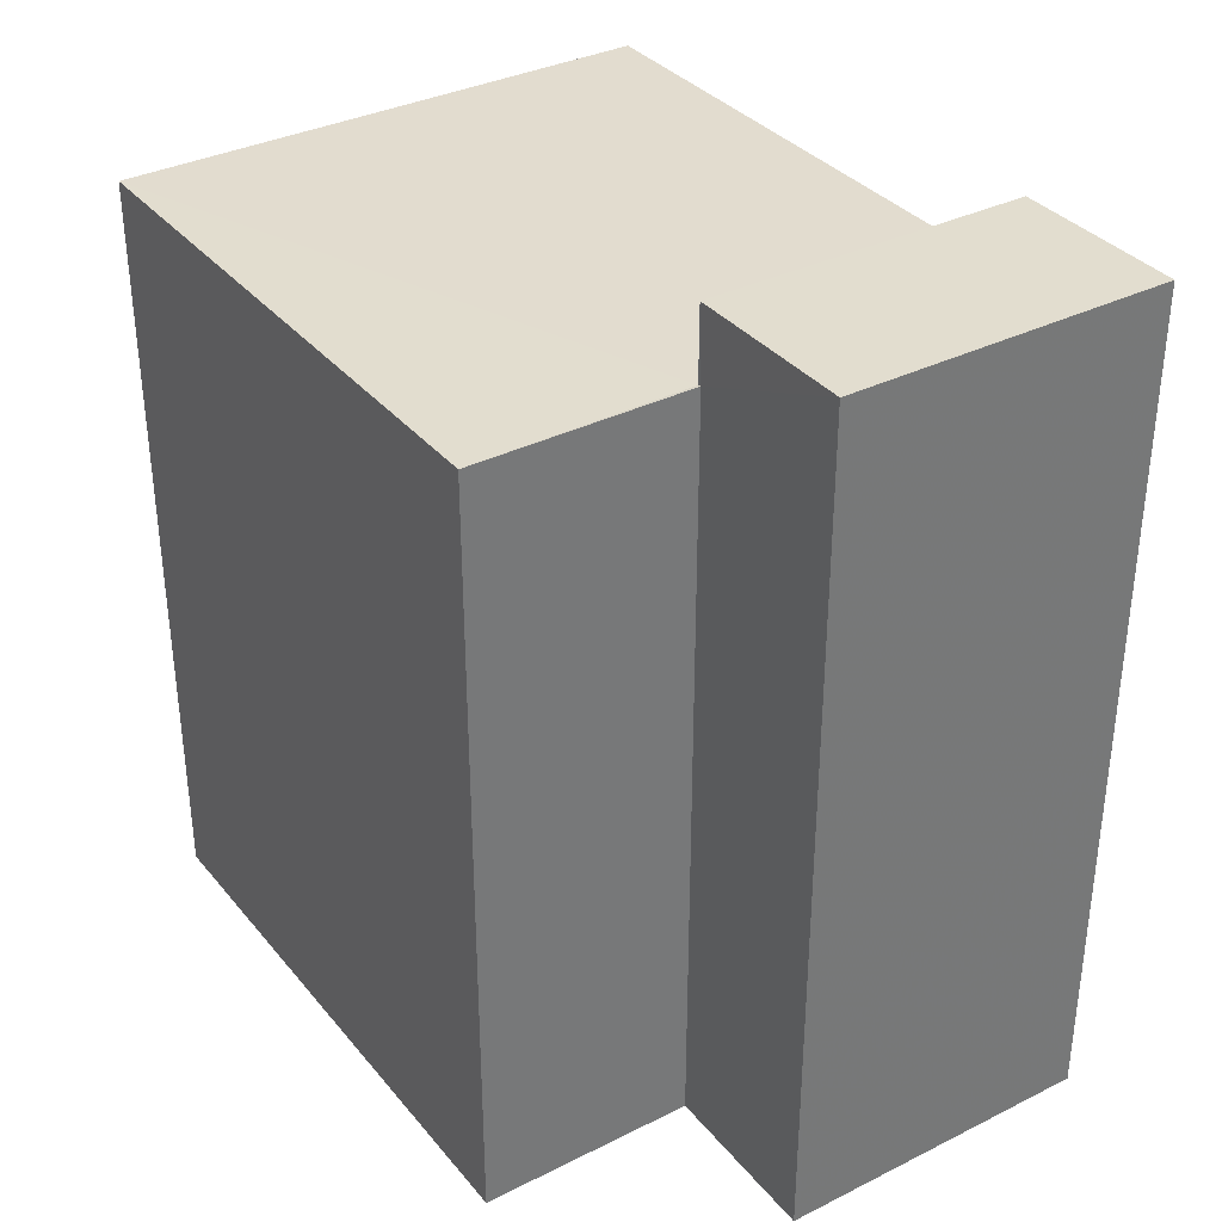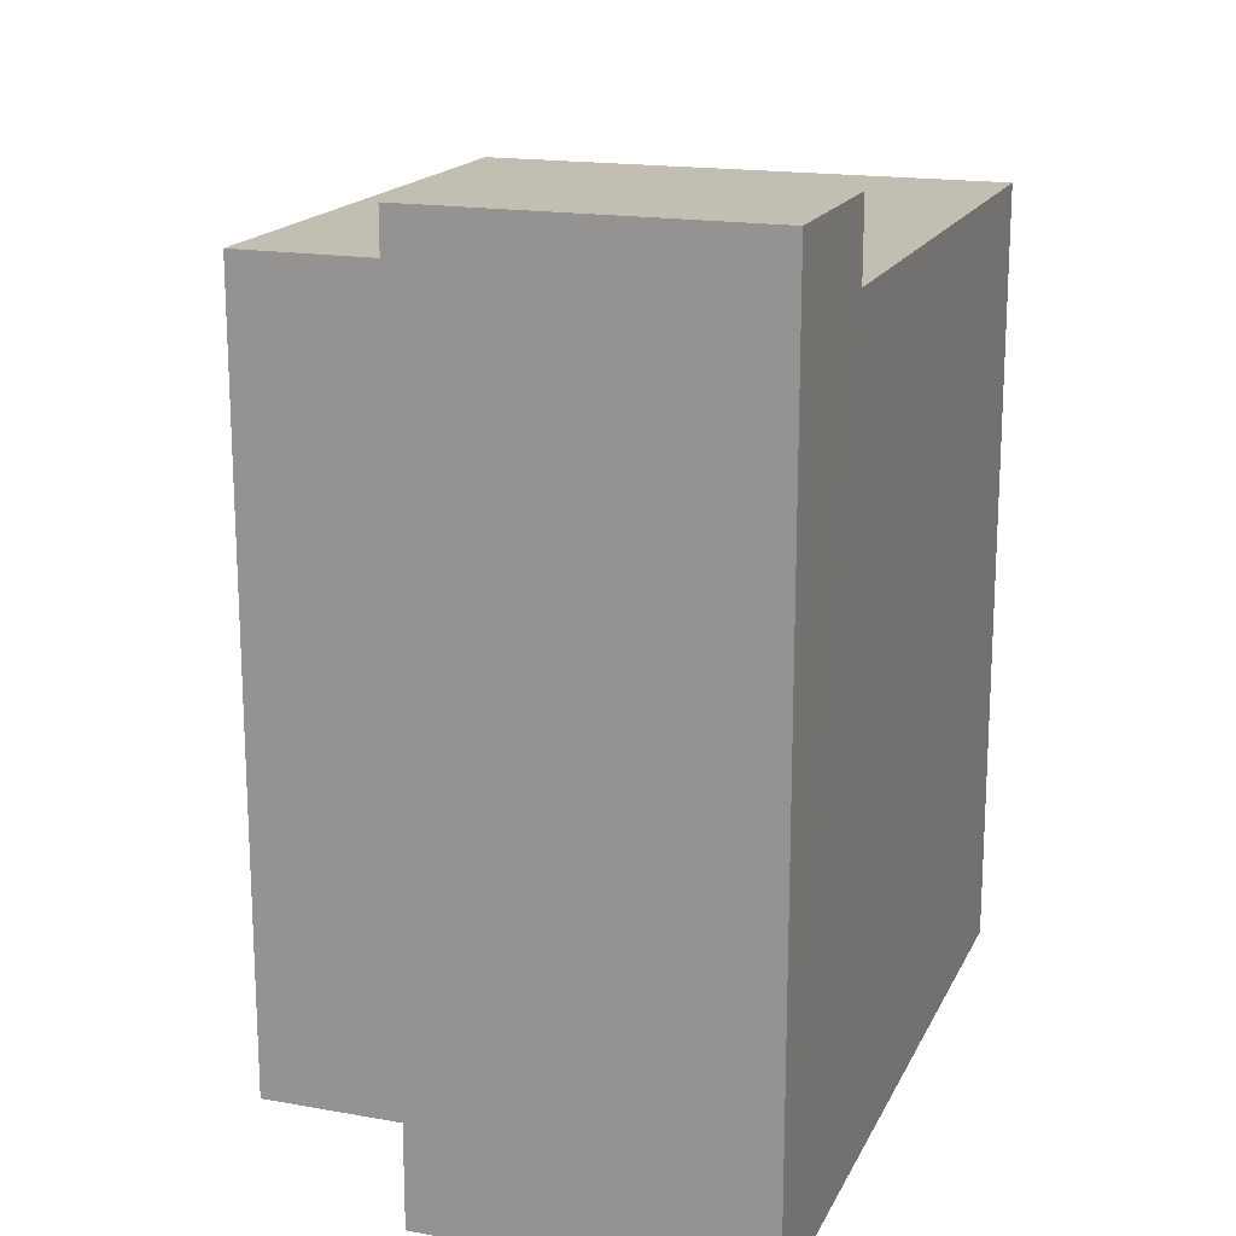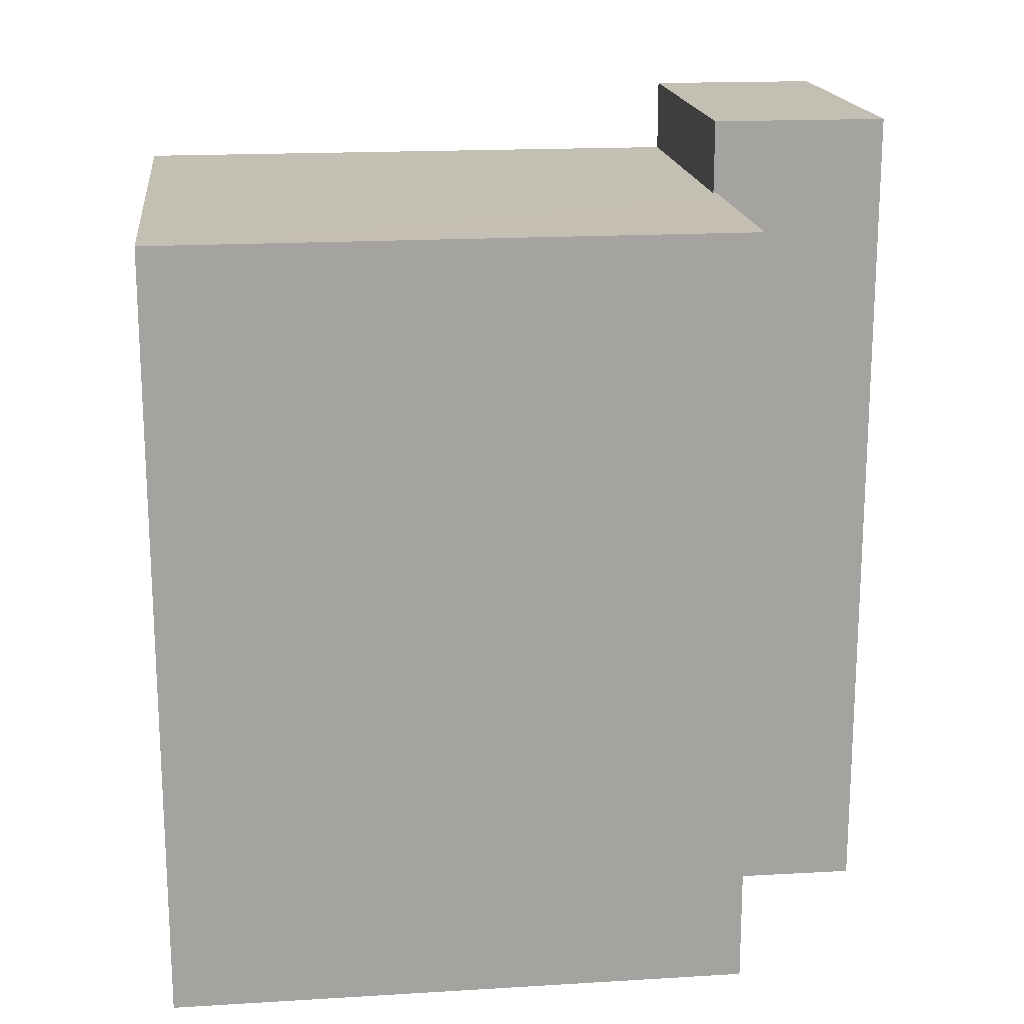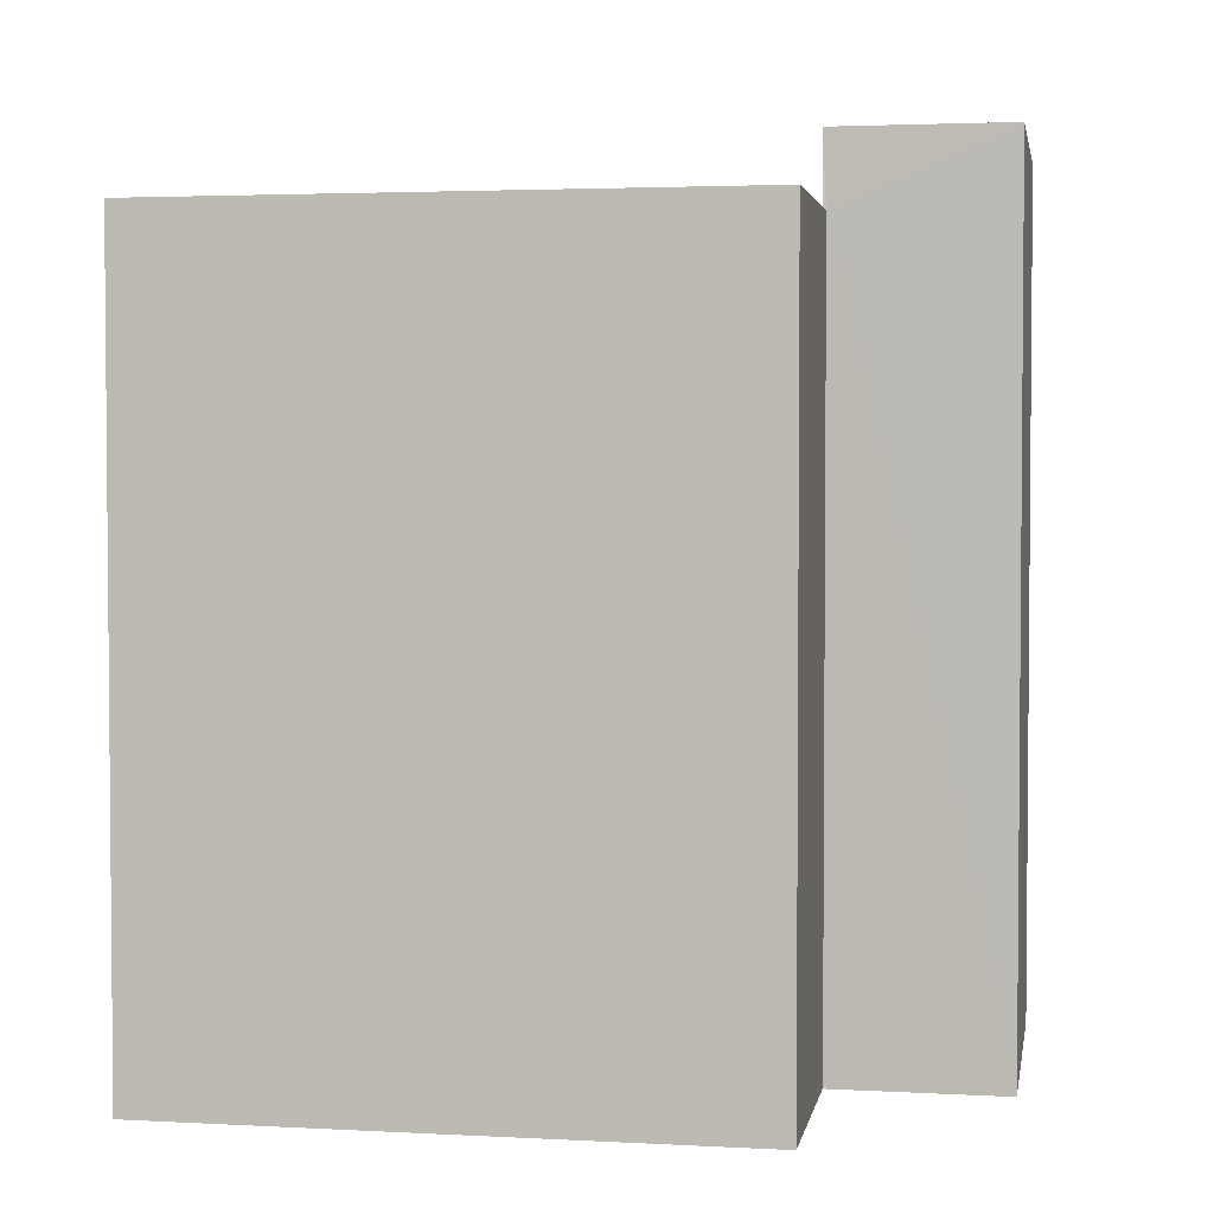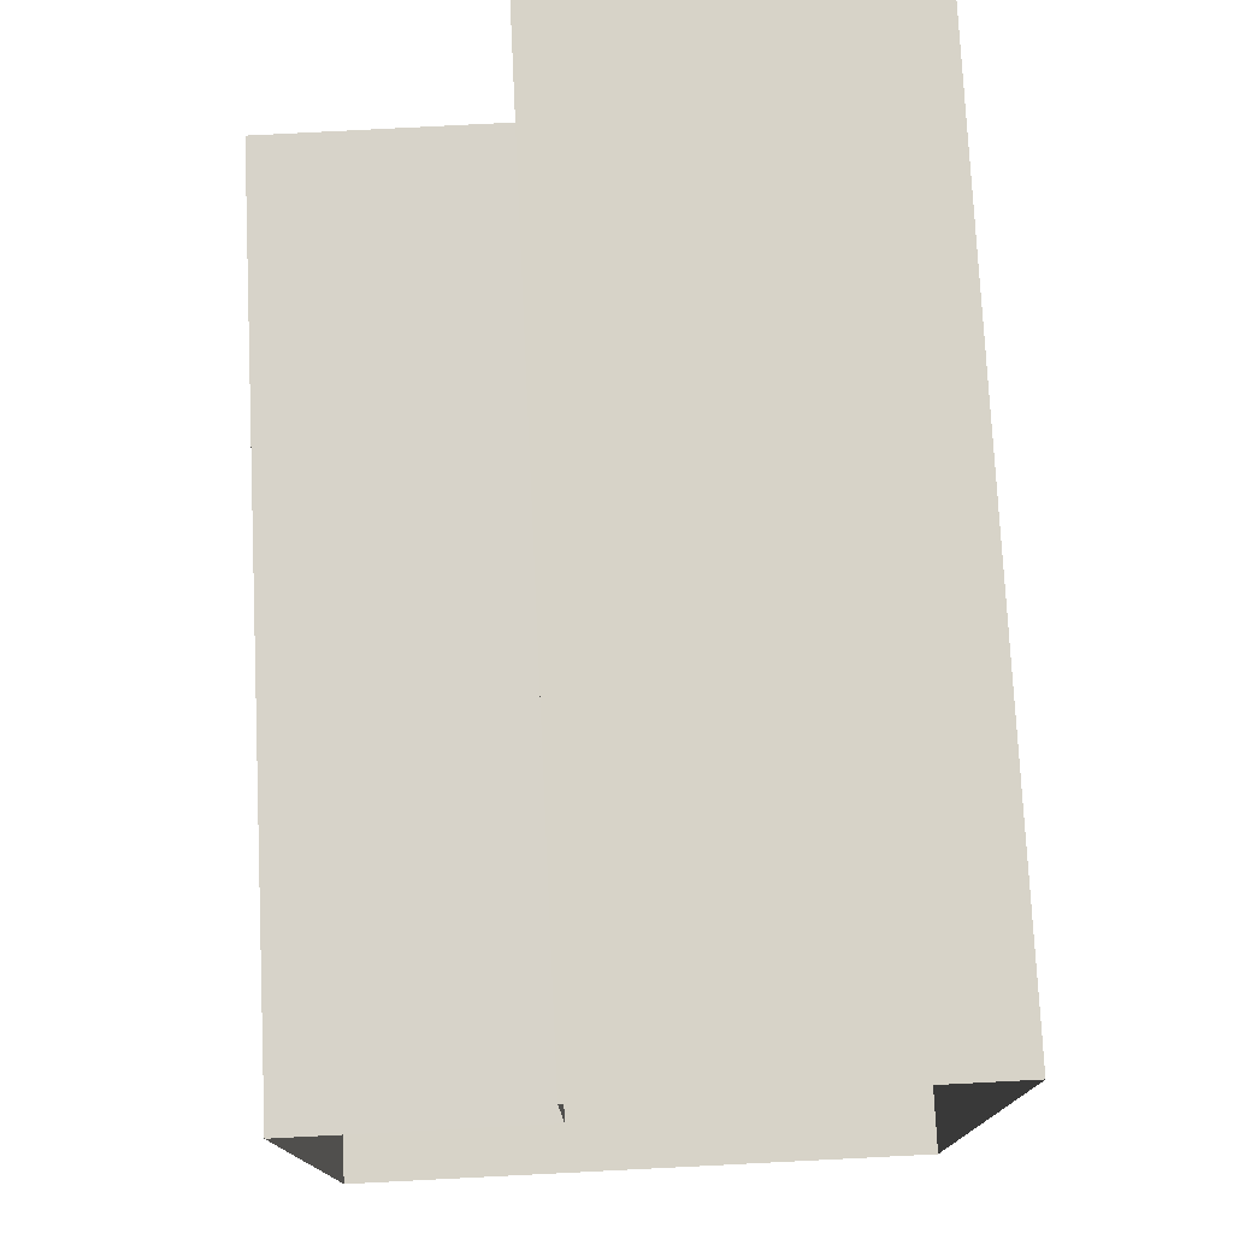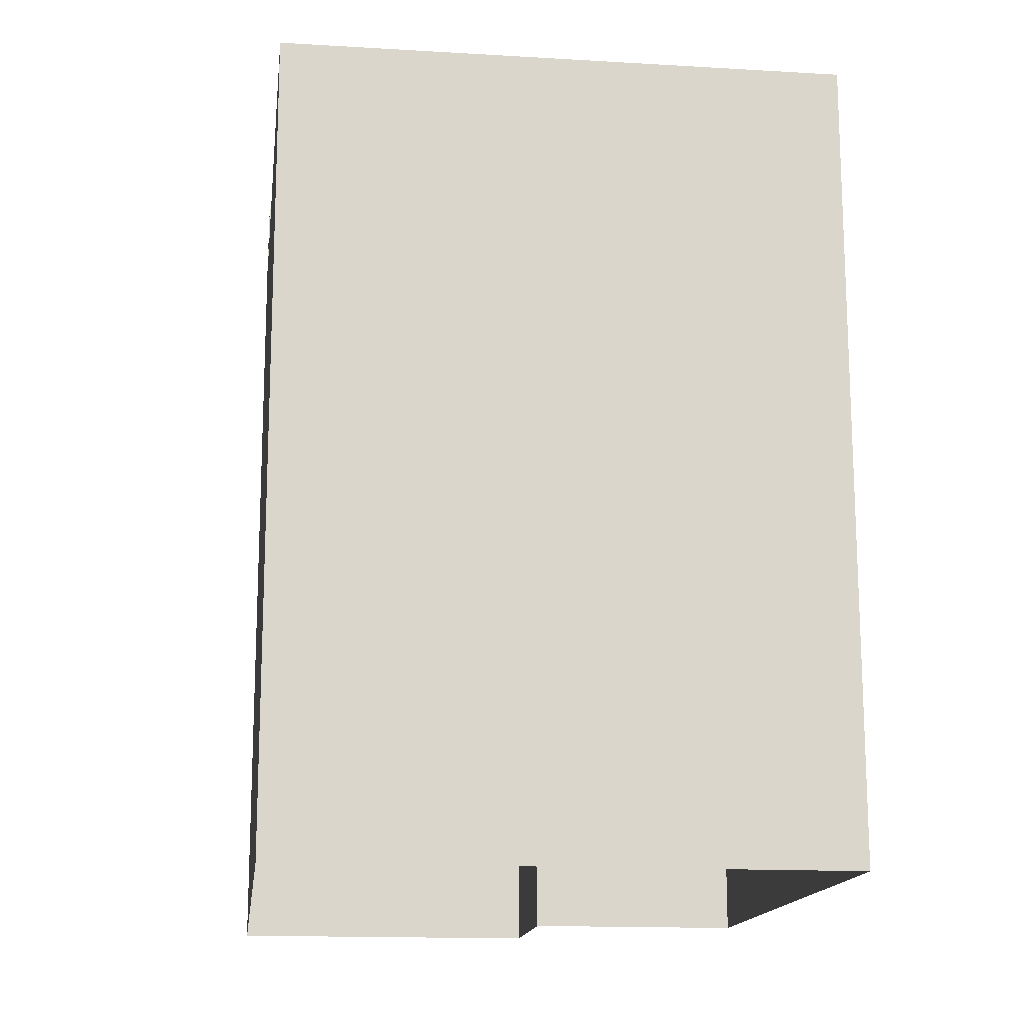
<metadata>
{"format":"obj","ext":"obj","renderer":"f3d","projection":"perspective","resolution":1024,"background":"white","views":[{"elev":34.8,"azim":145.7,"up":"+Z"},{"elev":17.4,"azim":-161.4,"up":"+Z"},{"elev":17.6,"azim":82.6,"up":"+Z"},{"elev":2.9,"azim":99.6,"up":"+Z"},{"elev":76.0,"azim":177.2,"up":"+Y"},{"elev":-15.4,"azim":-7.8,"up":"+Z"}]}
</metadata>
<code>
v -3.74e+05 -1.04e+05 24.75
v -3.74e+05 -1.04e+05 24.75
v -3.74e+05 -1.04e+05 24.75
v -3.74e+05 -1.04e+05 24.75
v -3.74e+05 -1.04e+05 24.75
v -3.74e+05 -1.04e+05 24.75
v -3.74e+05 -1.04e+05 35.55
v -3.74e+05 -1.04e+05 35.55
v -3.74e+05 -1.04e+05 35.55
v -3.74e+05 -1.04e+05 35.55
v -3.74e+05 -1.04e+05 35.55
v -3.74e+05 -1.04e+05 35.55
v -3.74e+05 -1.04e+05 36.57
v -3.74e+05 -1.04e+05 36.57
v -3.74e+05 -1.04e+05 36.57
v -3.74e+05 -1.04e+05 36.57
f 1 2 3
f 2 4 3
f 3 5 6
f 3 4 5
f 7 8 9
f 8 10 9
f 9 11 12
f 9 10 11
f 13 14 15
f 13 16 14
f 3 6 12
f 6 13 12
f 12 15 9
f 12 13 15
f 3 11 1
f 3 12 11
f 9 15 14
f 7 9 14
f 8 4 2
f 10 8 2
f 10 2 1
f 11 10 1
f 16 6 5
f 16 13 6
f 4 7 5
f 5 7 16
f 4 8 7
f 16 7 14

</code>
